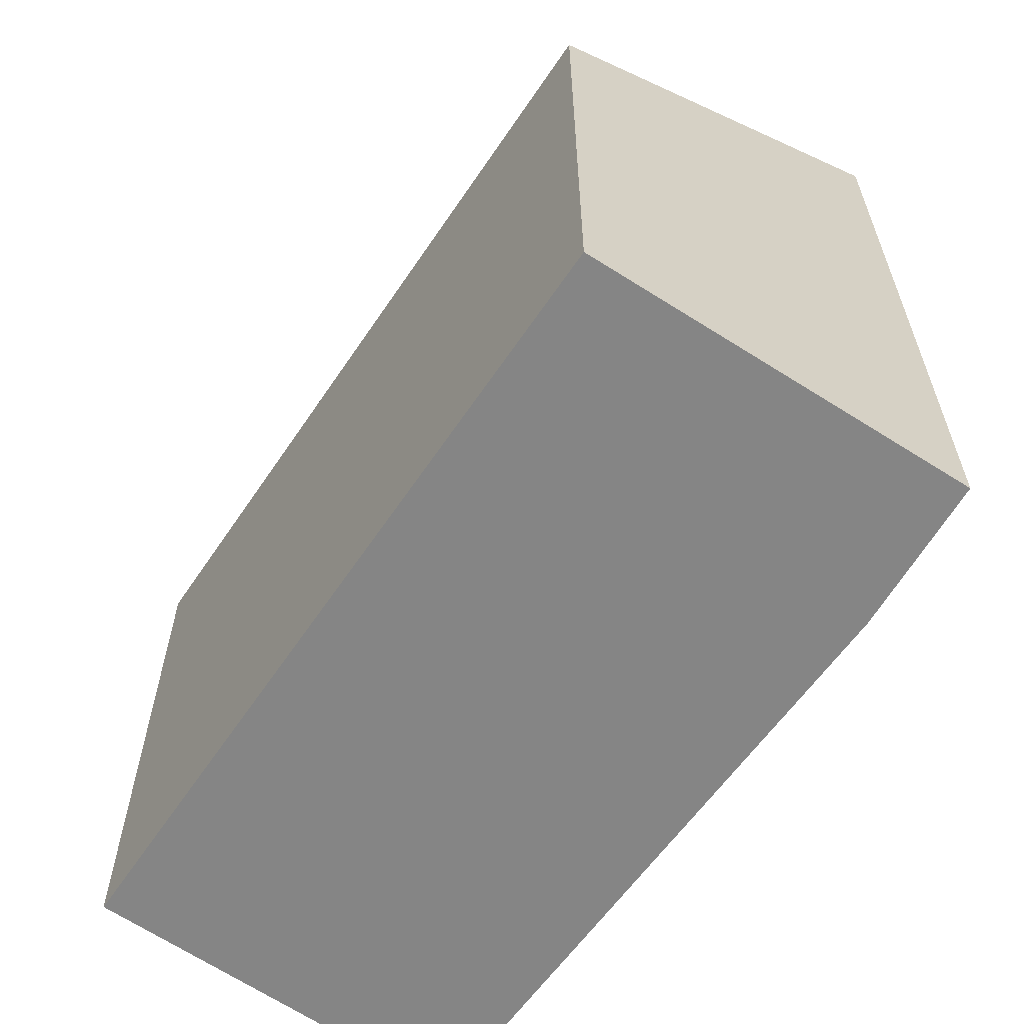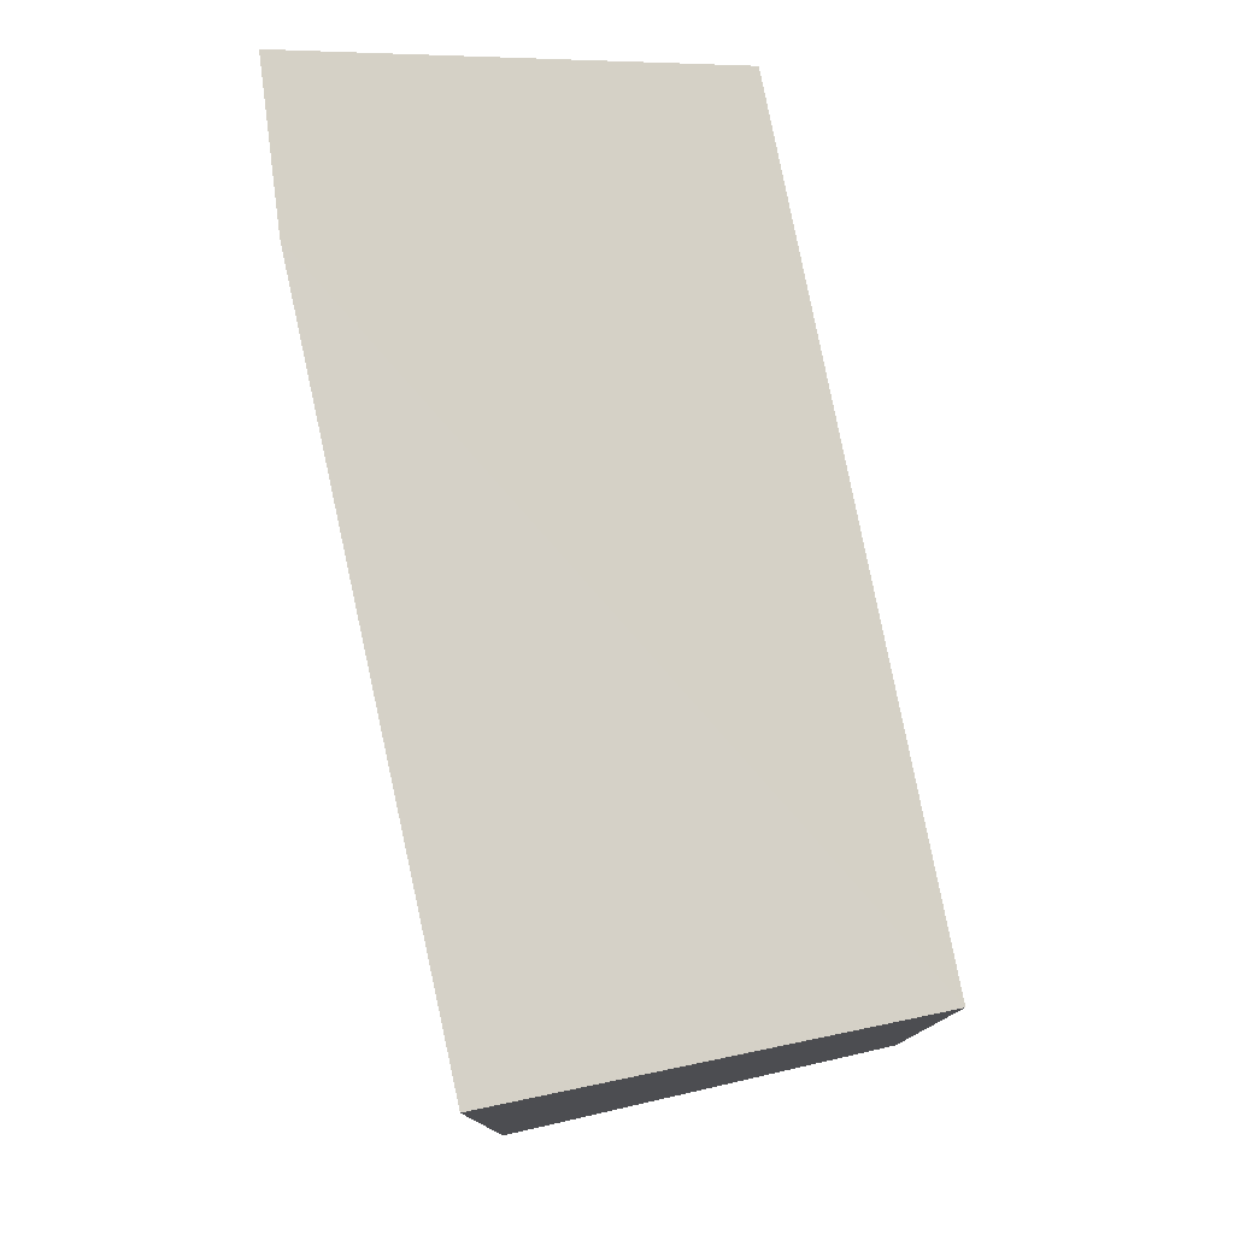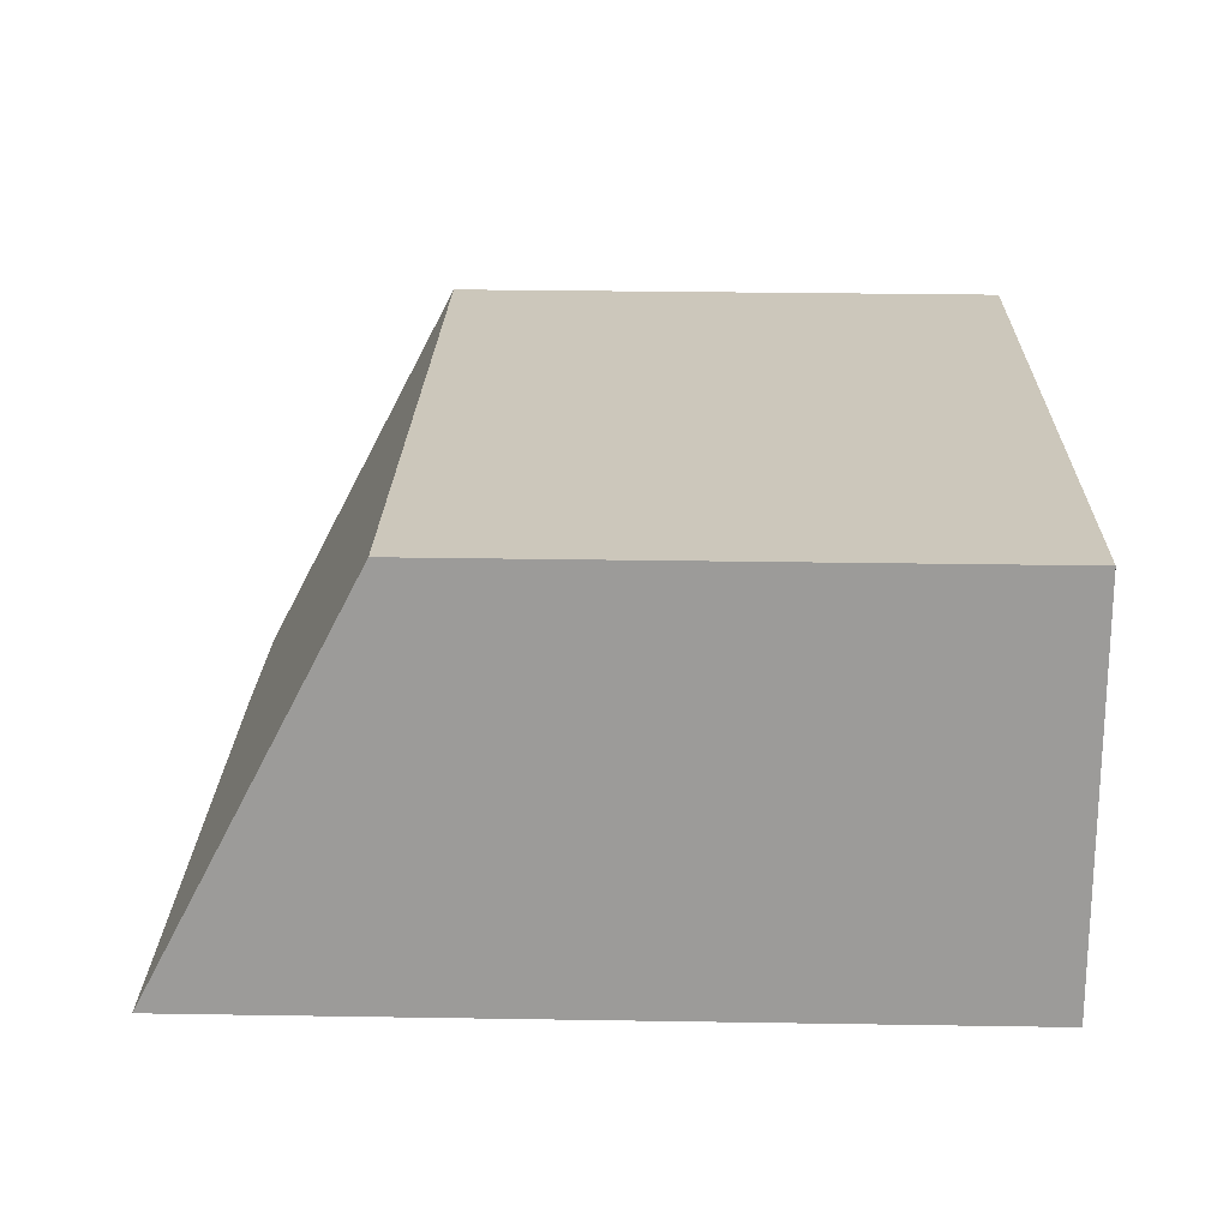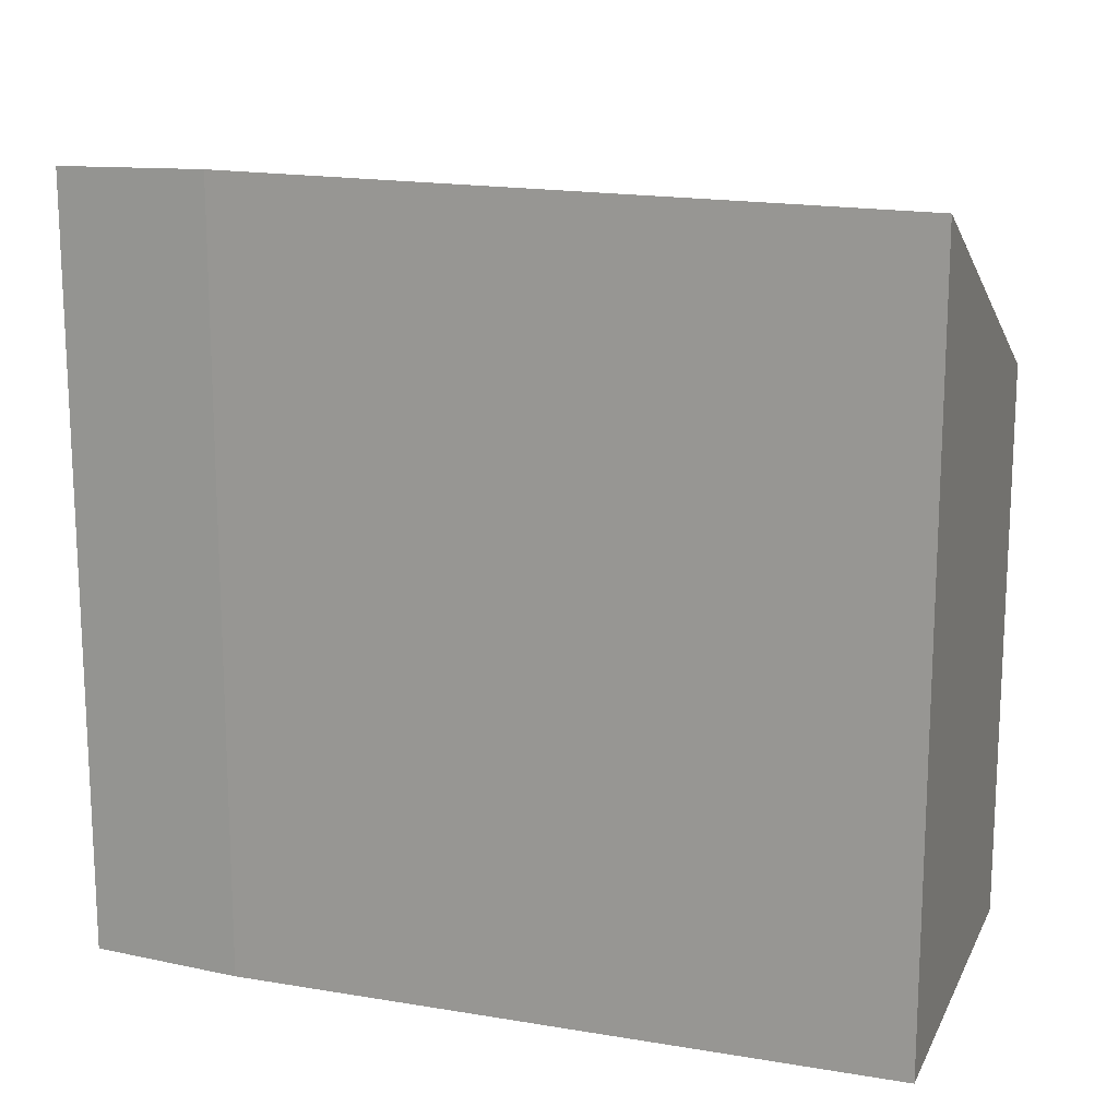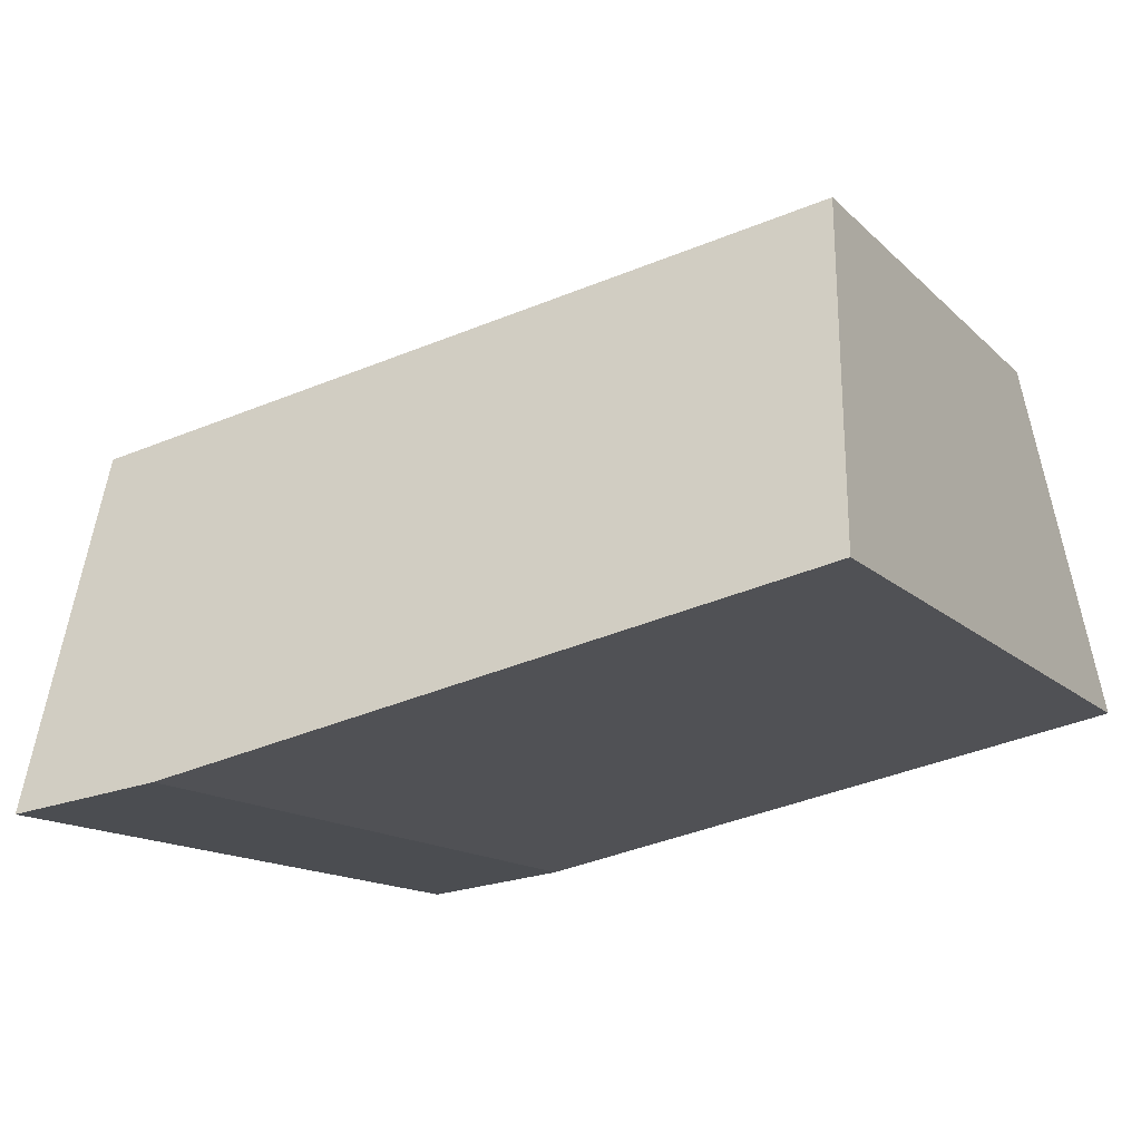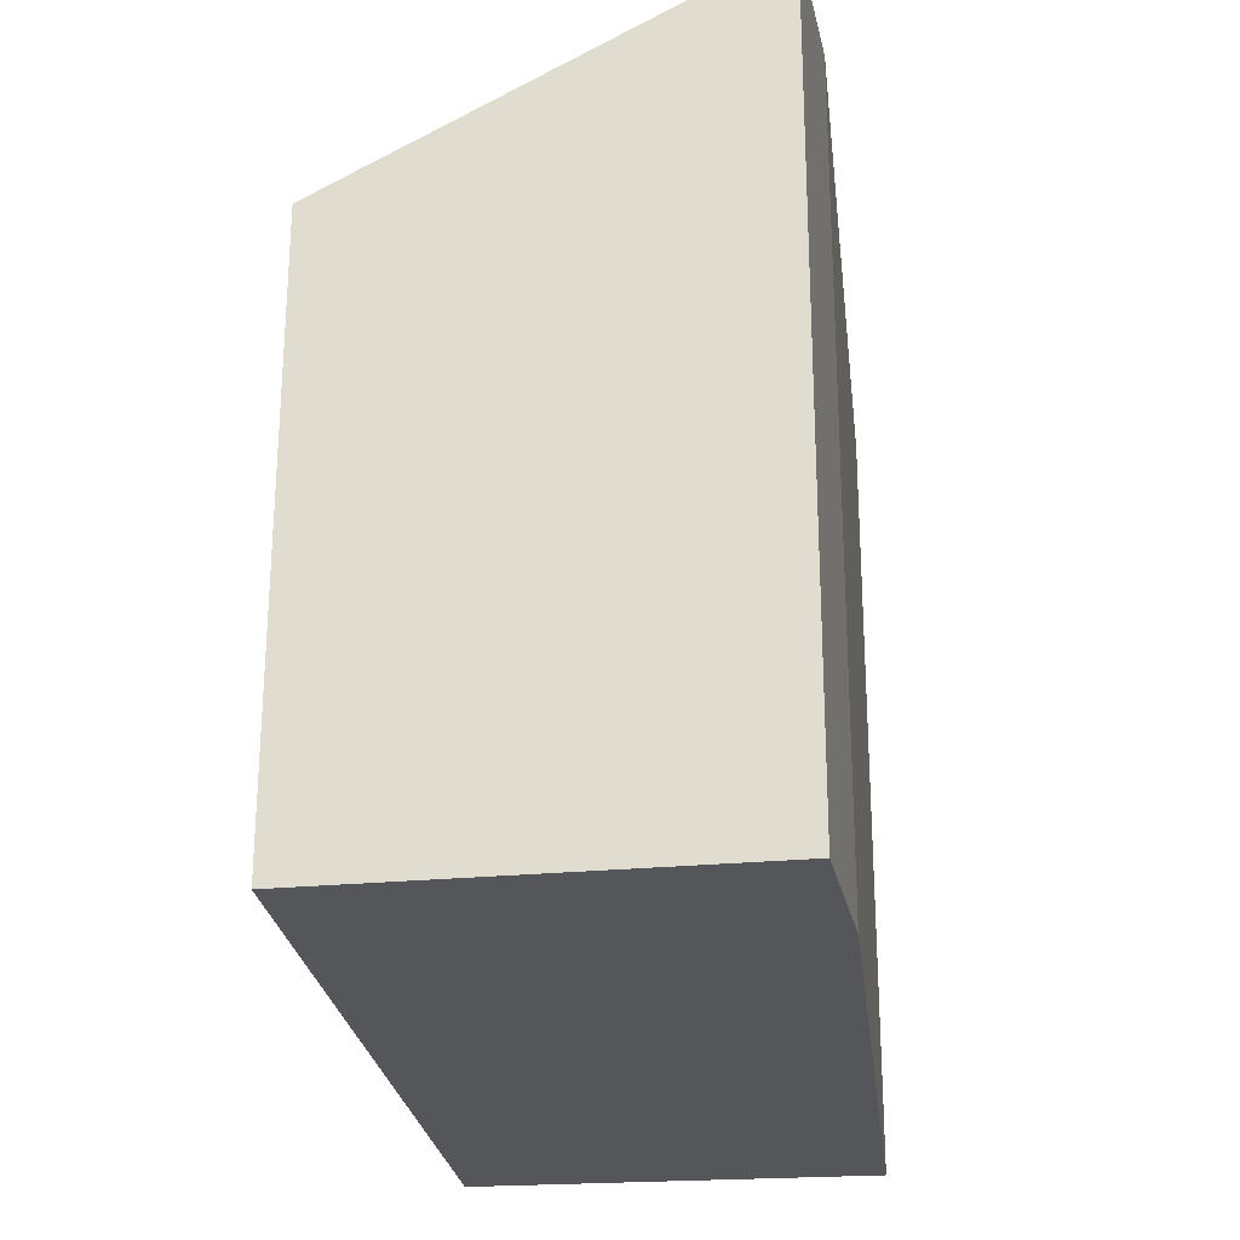
<metadata>
{"format":"obj","ext":"obj","renderer":"f3d","projection":"perspective","resolution":1024,"background":"white","views":[{"elev":-61.8,"azim":66.5,"up":"+Y"},{"elev":78.5,"azim":-90.8,"up":"+Y"},{"elev":31.9,"azim":-88.7,"up":"+Z"},{"elev":16.4,"azim":-149.3,"up":"+Y"},{"elev":-13.4,"azim":-153.4,"up":"+Z"},{"elev":-25.9,"azim":108.1,"up":"+Y"}]}
</metadata>
<code>
v  9.211 11.02 -1.89
v  12.34 8.025 3.44
v  11.41 10.94 -2.148
v  1.162 8.06 5.475
v  0 10.94 6.701e-16
v  9.211 1.157e-16 -1.89
v  11.41 1.315e-16 -2.148
v  0 0 0
v  1.162 -3.352e-16 5.475
v  12.34 -2.106e-16 3.44
g defaultobject
f 1 2 3
f 2 1 4
f 4 1 5
f 3 6 1
f 6 3 7
f 6 5 1
f 5 6 8
f 8 4 5
f 4 8 9
f 9 2 4
f 2 9 10
f 2 7 3
f 7 2 10
f 6 9 8
f 9 6 7
f 9 7 10

</code>
